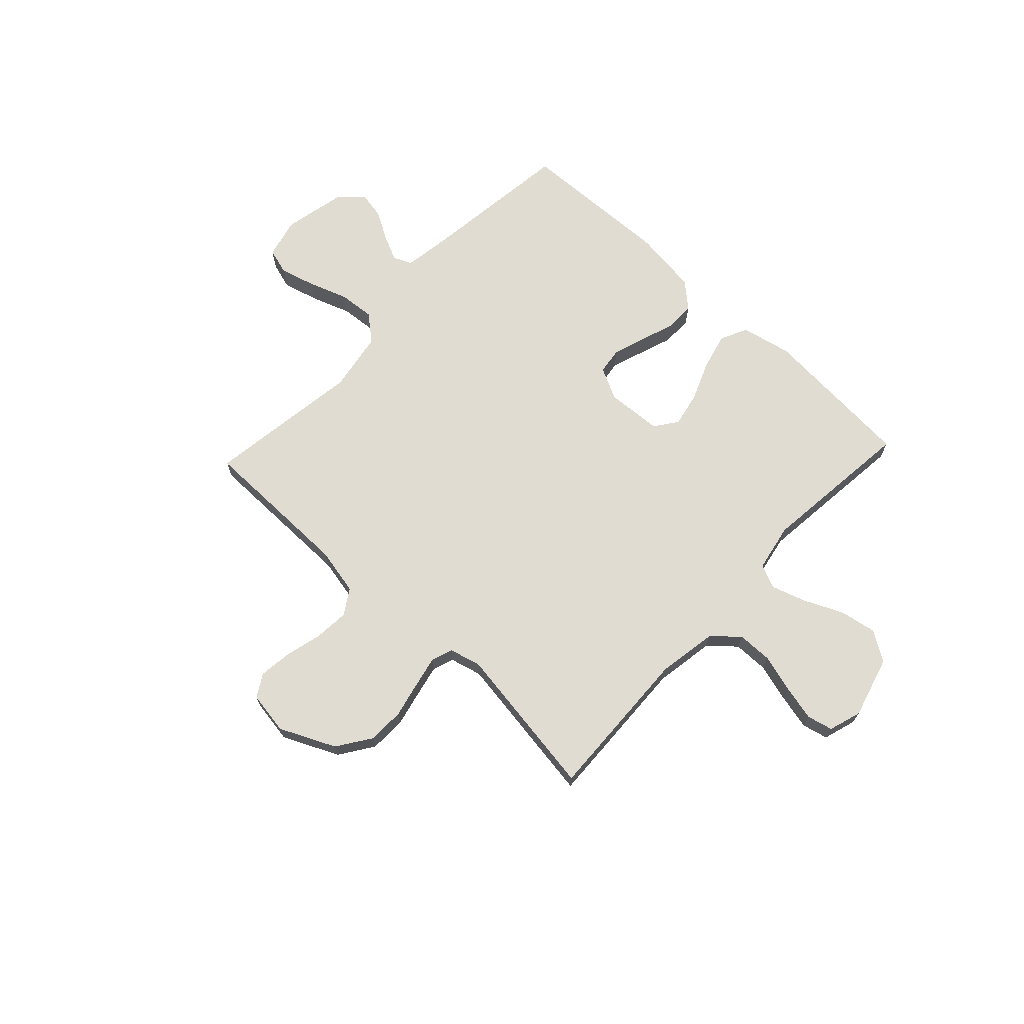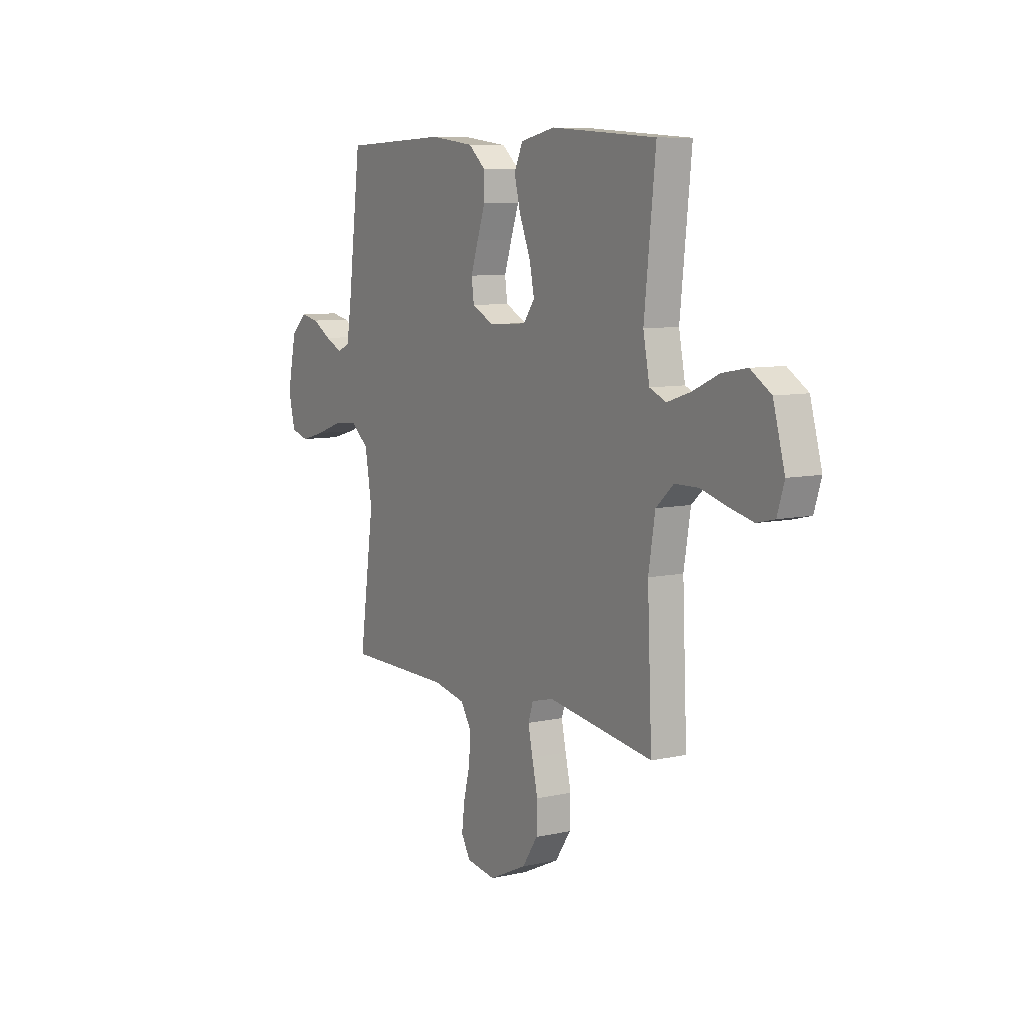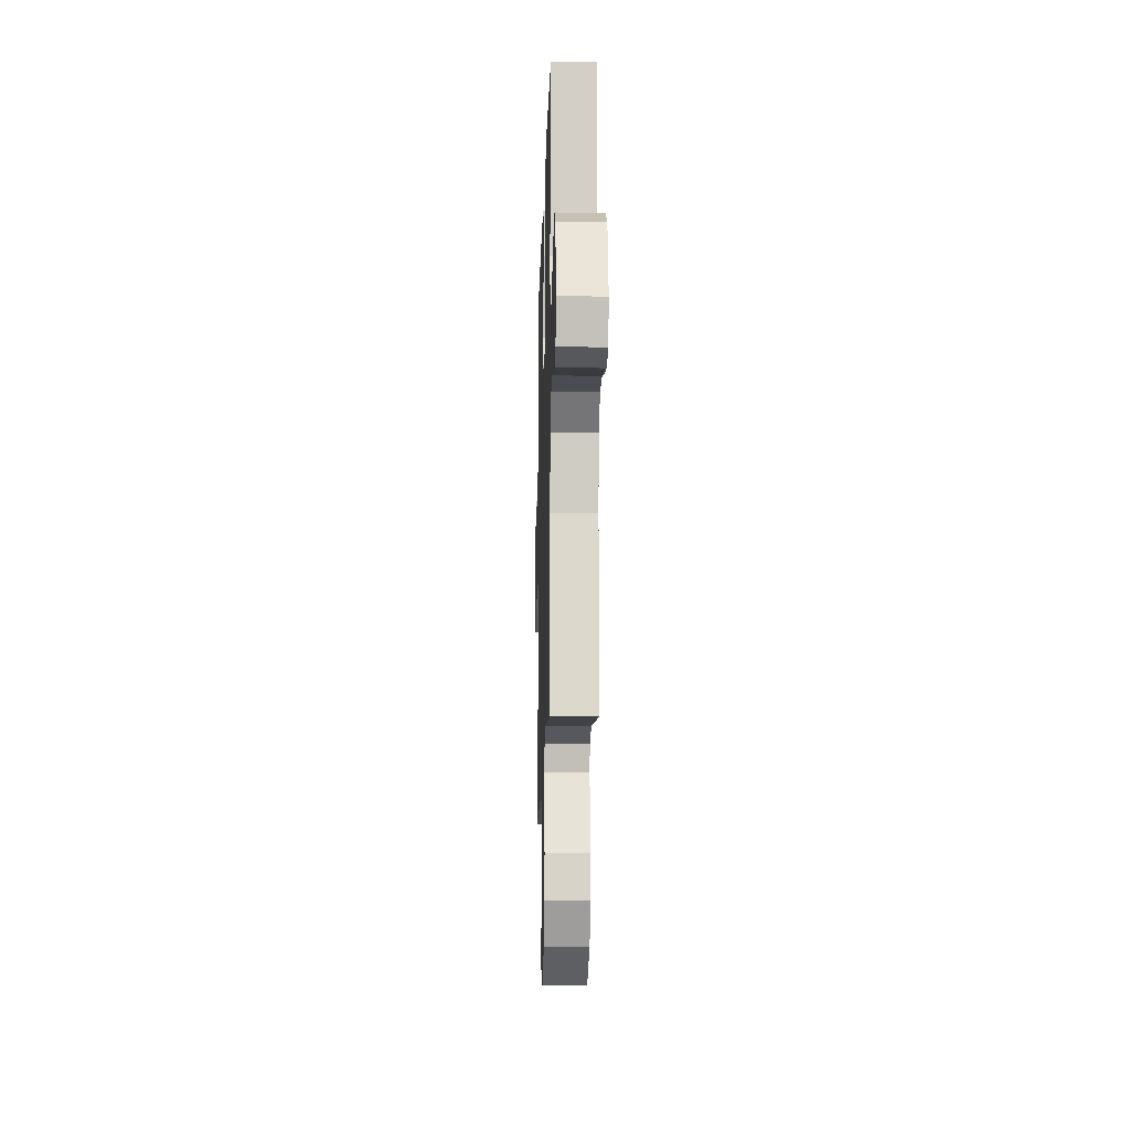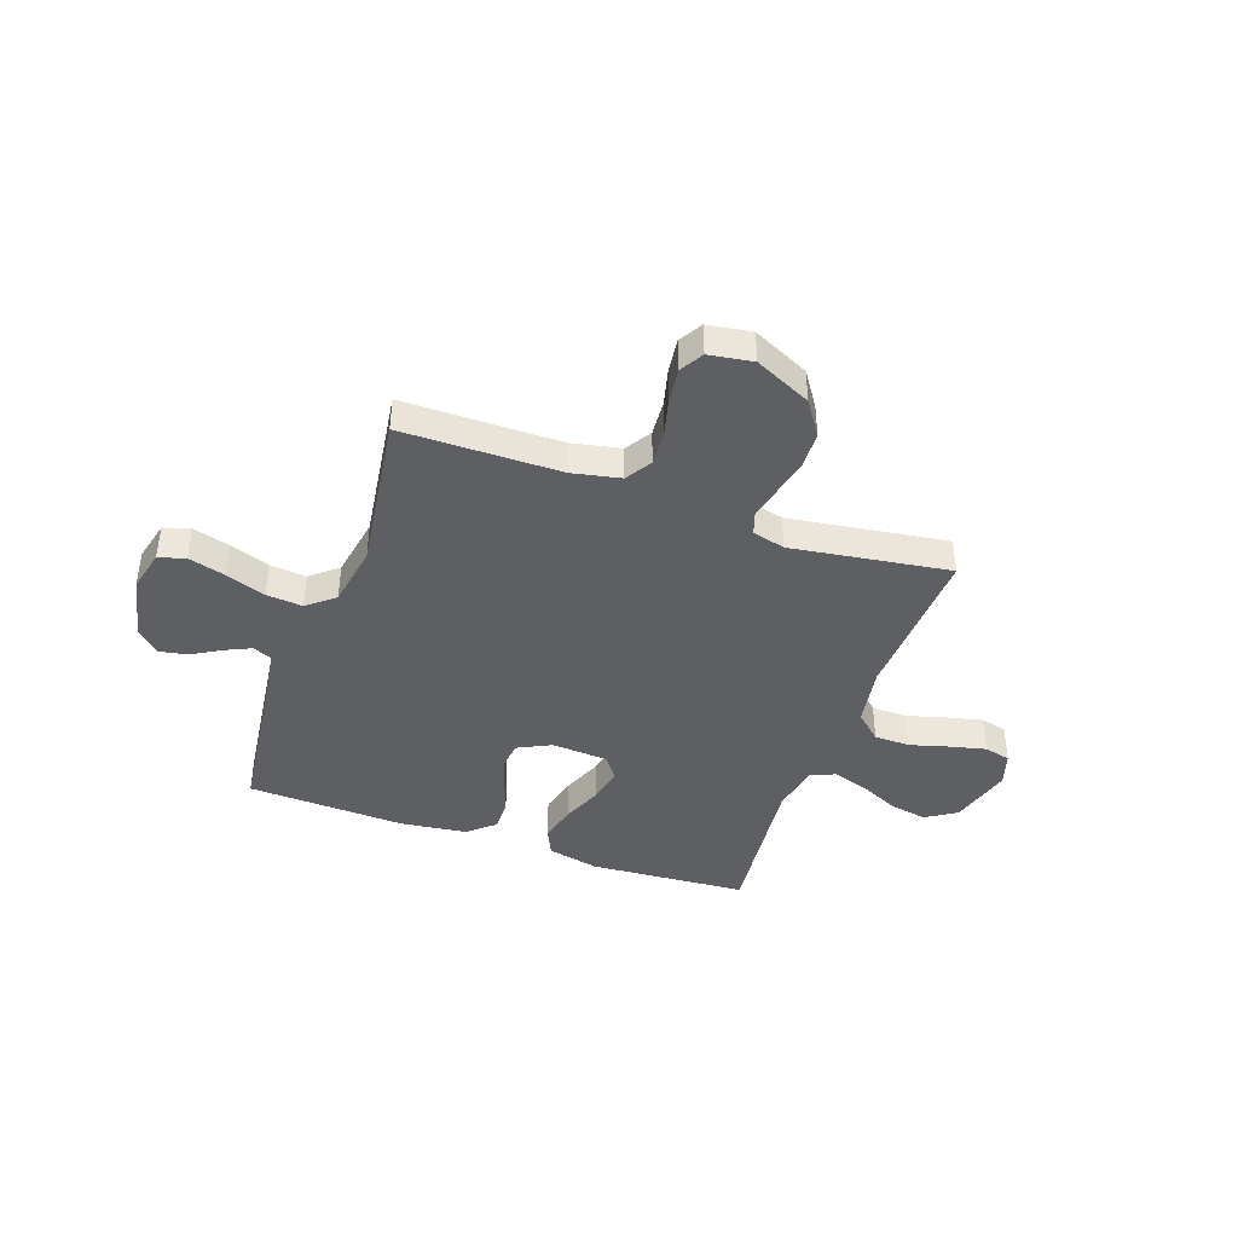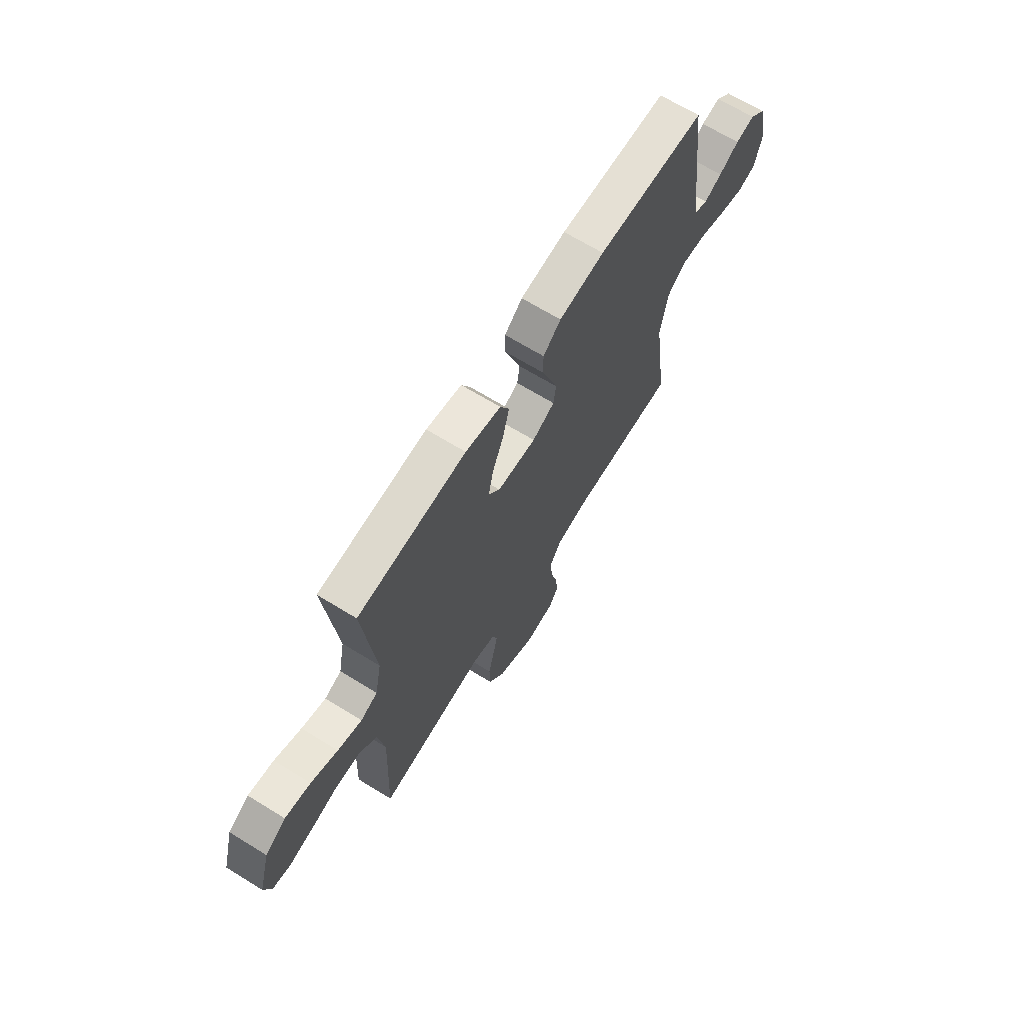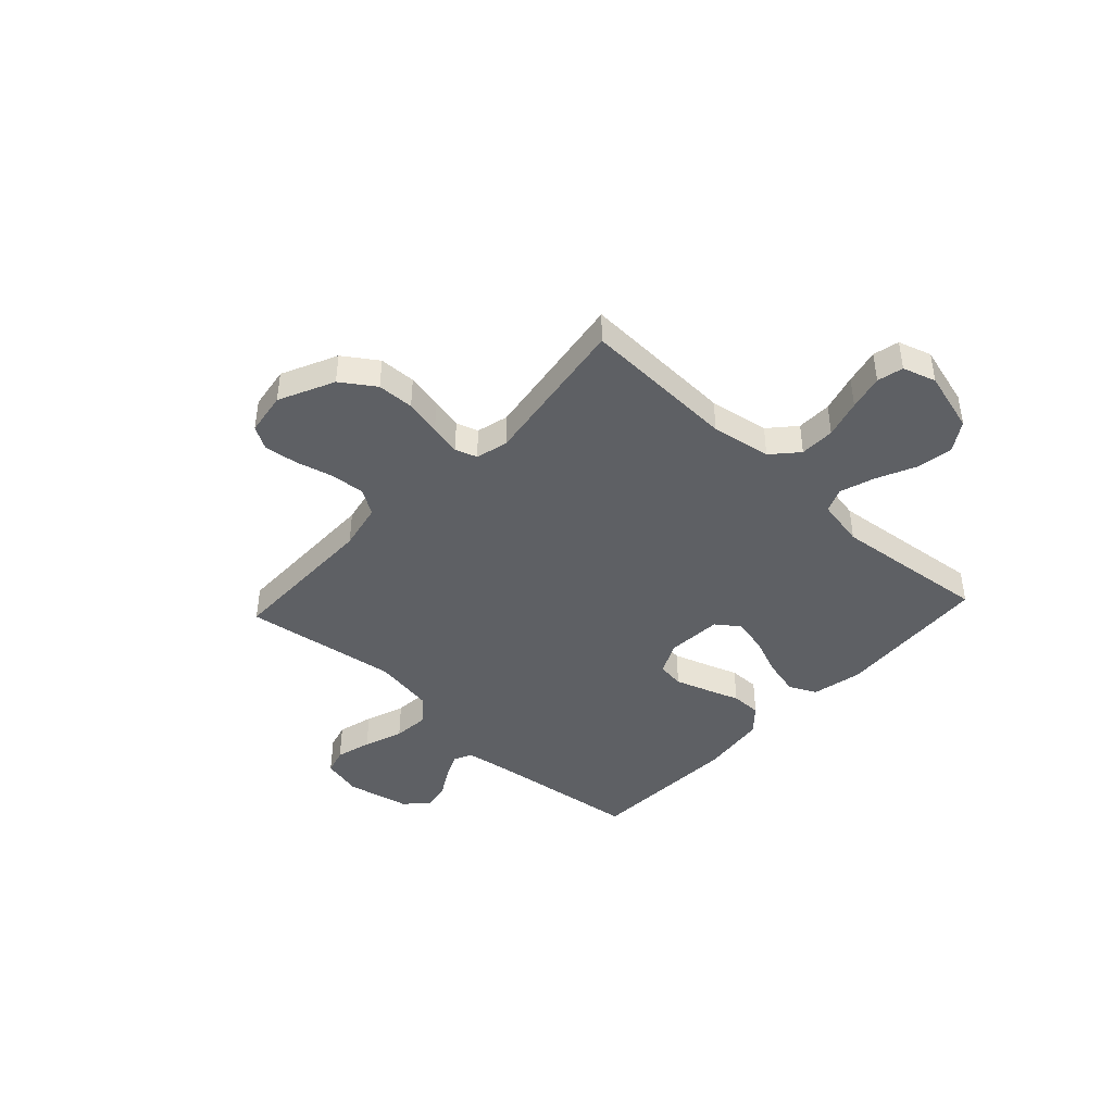
<metadata>
{"format":"obj","ext":"obj","renderer":"f3d","projection":"perspective","resolution":1024,"background":"white","views":[{"elev":69.2,"azim":-136.8,"up":"+Y"},{"elev":8.2,"azim":-121.6,"up":"+Z"},{"elev":-14.5,"azim":-91.6,"up":"+Z"},{"elev":-41.6,"azim":160.5,"up":"+Y"},{"elev":67.8,"azim":-58.4,"up":"+Z"},{"elev":-42.8,"azim":-132.9,"up":"+Y"}]}
</metadata>
<code>
v 0.5 0.07 0.5
v 0.537 0.07 0.2
v 0.55 0.07 0.114
v 0.586 0.07 0.098
v 0.635 0.07 0.121
v 0.69 0.07 0.153
v 0.743 0.07 0.163
v 0.787 0.07 0.122
v 0.813 0.07 0
v 0.794 0.07 -0.078
v 0.743 0.07 -0.093
v 0.674 0.07 -0.074
v 0.598 0.07 -0.047
v 0.529 0.07 -0.041
v 0.478 0.07 -0.083
v 0.458 0.07 -0.2
v 0.5 0.07 -0.5
v 0.2 0.07 -0.502
v 0.109 0.07 -0.521
v 0.078 0.07 -0.57
v 0.083 0.07 -0.637
v 0.101 0.07 -0.708
v 0.109 0.07 -0.773
v 0.083 0.07 -0.817
v 0 0.07 -0.83
v -0.107 0.07 -0.78
v -0.151 0.07 -0.715
v -0.153 0.07 -0.644
v -0.137 0.07 -0.574
v -0.124 0.07 -0.514
v -0.138 0.07 -0.472
v -0.2 0.07 -0.456
v -0.5 0.07 -0.5
v -0.487 0.07 -0.2
v -0.506 0.07 -0.085
v -0.556 0.07 -0.04
v -0.624 0.07 -0.039
v -0.698 0.07 -0.06
v -0.766 0.07 -0.076
v -0.816 0.07 -0.064
v -0.836 0.07 0
v -0.803 0.07 0.119
v -0.745 0.07 0.156
v -0.674 0.07 0.143
v -0.6 0.07 0.109
v -0.533 0.07 0.087
v -0.486 0.07 0.107
v -0.468 0.07 0.2
v -0.5 0.07 0.5
v -0.2 0.07 0.521
v -0.102 0.07 0.5
v -0.077 0.07 0.447
v -0.095 0.07 0.376
v -0.126 0.07 0.3
v -0.14 0.07 0.233
v -0.108 0.07 0.189
v 0 0.07 0.182
v 0.062 0.07 0.213
v 0.069 0.07 0.265
v 0.048 0.07 0.328
v 0.025 0.07 0.394
v 0.025 0.07 0.453
v 0.074 0.07 0.496
v 0.2 0.07 0.512
v 0.5 0 0.5
v 0.537 0 0.2
v 0.55 0 0.114
v 0.586 0 0.098
v 0.635 0 0.121
v 0.69 0 0.153
v 0.743 0 0.163
v 0.787 0 0.122
v 0.813 0 0
v 0.794 0 -0.078
v 0.743 0 -0.093
v 0.674 0 -0.074
v 0.598 0 -0.047
v 0.529 0 -0.041
v 0.478 0 -0.083
v 0.458 0 -0.2
v 0.5 0 -0.5
v 0.2 0 -0.502
v 0.109 0 -0.521
v 0.078 0 -0.57
v 0.083 0 -0.637
v 0.101 0 -0.708
v 0.109 0 -0.773
v 0.083 0 -0.817
v 0 0 -0.83
v -0.107 0 -0.78
v -0.151 0 -0.715
v -0.153 0 -0.644
v -0.137 0 -0.574
v -0.124 0 -0.514
v -0.138 0 -0.472
v -0.2 0 -0.456
v -0.5 0 -0.5
v -0.487 0 -0.2
v -0.506 0 -0.085
v -0.556 0 -0.04
v -0.624 0 -0.039
v -0.698 0 -0.06
v -0.766 0 -0.076
v -0.816 0 -0.064
v -0.836 0 0
v -0.803 0 0.119
v -0.745 0 0.156
v -0.674 0 0.143
v -0.6 0 0.109
v -0.533 0 0.087
v -0.486 0 0.107
v -0.468 0 0.2
v -0.5 0 0.5
v -0.2 0 0.521
v -0.102 0 0.5
v -0.077 0 0.447
v -0.095 0 0.376
v -0.126 0 0.3
v -0.14 0 0.233
v -0.108 0 0.189
v 0 0 0.182
v 0.062 0 0.213
v 0.069 0 0.265
v 0.048 0 0.328
v 0.025 0 0.394
v 0.025 0 0.453
v 0.074 0 0.496
v 0.2 0 0.512
f 64 1 2
f 63 64 2
f 62 63 2
f 61 62 2
f 60 61 2
f 59 60 2 3
f 58 59 3 4
f 57 58 4
f 56 57 4
f 52 53 54
f 51 52 54
f 50 51 54
f 49 50 54
f 48 49 54
f 47 48 54 55
f 46 47 55 56
f 43 44 45
f 42 43 45
f 41 42 45
f 40 41 45
f 39 40 45
f 38 39 45
f 37 38 45
f 36 37 45 46
f 46 56 4
f 36 46 4
f 35 36 4
f 32 33 34
f 34 35 4
f 32 34 4
f 31 32 4
f 27 28 29
f 26 27 29
f 25 26 29
f 24 25 29
f 23 24 29
f 22 23 29
f 21 22 29
f 20 21 29 30
f 19 20 30 31
f 16 17 18
f 18 19 31
f 16 18 31
f 15 16 31
f 11 12 13
f 10 11 13
f 9 10 13
f 8 9 13
f 7 8 13
f 6 7 13
f 5 6 13
f 5 13 14
f 14 15 31
f 5 14 31
f 4 5 31
f 66 65 128
f 66 128 127
f 66 127 126
f 66 126 125
f 66 125 124
f 67 66 124 123
f 68 67 123 122
f 68 122 121
f 68 121 120
f 118 117 116
f 118 116 115
f 118 115 114
f 118 114 113
f 118 113 112
f 119 118 112 111
f 120 119 111 110
f 109 108 107
f 109 107 106
f 109 106 105
f 109 105 104
f 109 104 103
f 109 103 102
f 109 102 101
f 110 109 101 100
f 68 120 110
f 68 110 100
f 68 100 99
f 98 97 96
f 68 99 98
f 68 98 96
f 68 96 95
f 93 92 91
f 93 91 90
f 93 90 89
f 93 89 88
f 93 88 87
f 93 87 86
f 93 86 85
f 94 93 85 84
f 95 94 84 83
f 82 81 80
f 95 83 82
f 95 82 80
f 95 80 79
f 77 76 75
f 77 75 74
f 77 74 73
f 77 73 72
f 77 72 71
f 77 71 70
f 77 70 69
f 78 77 69
f 95 79 78
f 95 78 69
f 95 69 68
f 1 65 66 2
f 2 66 67 3
f 3 67 68 4
f 4 68 69 5
f 5 69 70 6
f 6 70 71 7
f 7 71 72 8
f 8 72 73 9
f 9 73 74 10
f 10 74 75 11
f 11 75 76 12
f 12 76 77 13
f 13 77 78 14
f 14 78 79 15
f 15 79 80 16
f 16 80 81 17
f 17 81 82 18
f 18 82 83 19
f 19 83 84 20
f 20 84 85 21
f 21 85 86 22
f 22 86 87 23
f 23 87 88 24
f 24 88 89 25
f 25 89 90 26
f 26 90 91 27
f 27 91 92 28
f 28 92 93 29
f 29 93 94 30
f 30 94 95 31
f 31 95 96 32
f 32 96 97 33
f 33 97 98 34
f 34 98 99 35
f 35 99 100 36
f 36 100 101 37
f 37 101 102 38
f 38 102 103 39
f 39 103 104 40
f 40 104 105 41
f 41 105 106 42
f 42 106 107 43
f 43 107 108 44
f 44 108 109 45
f 45 109 110 46
f 46 110 111 47
f 47 111 112 48
f 48 112 113 49
f 49 113 114 50
f 50 114 115 51
f 51 115 116 52
f 52 116 117 53
f 53 117 118 54
f 54 118 119 55
f 55 119 120 56
f 56 120 121 57
f 57 121 122 58
f 58 122 123 59
f 59 123 124 60
f 60 124 125 61
f 61 125 126 62
f 62 126 127 63
f 63 127 128 64
f 64 128 65 1

</code>
